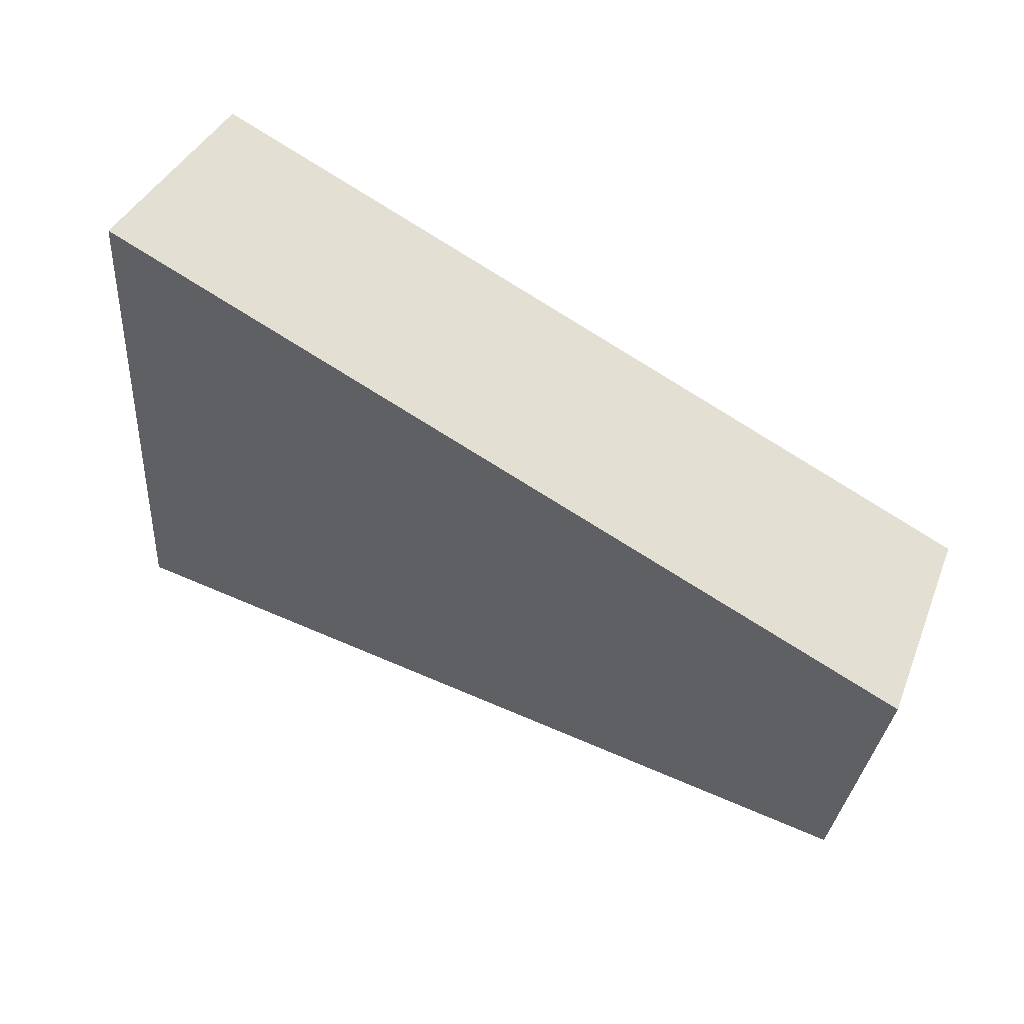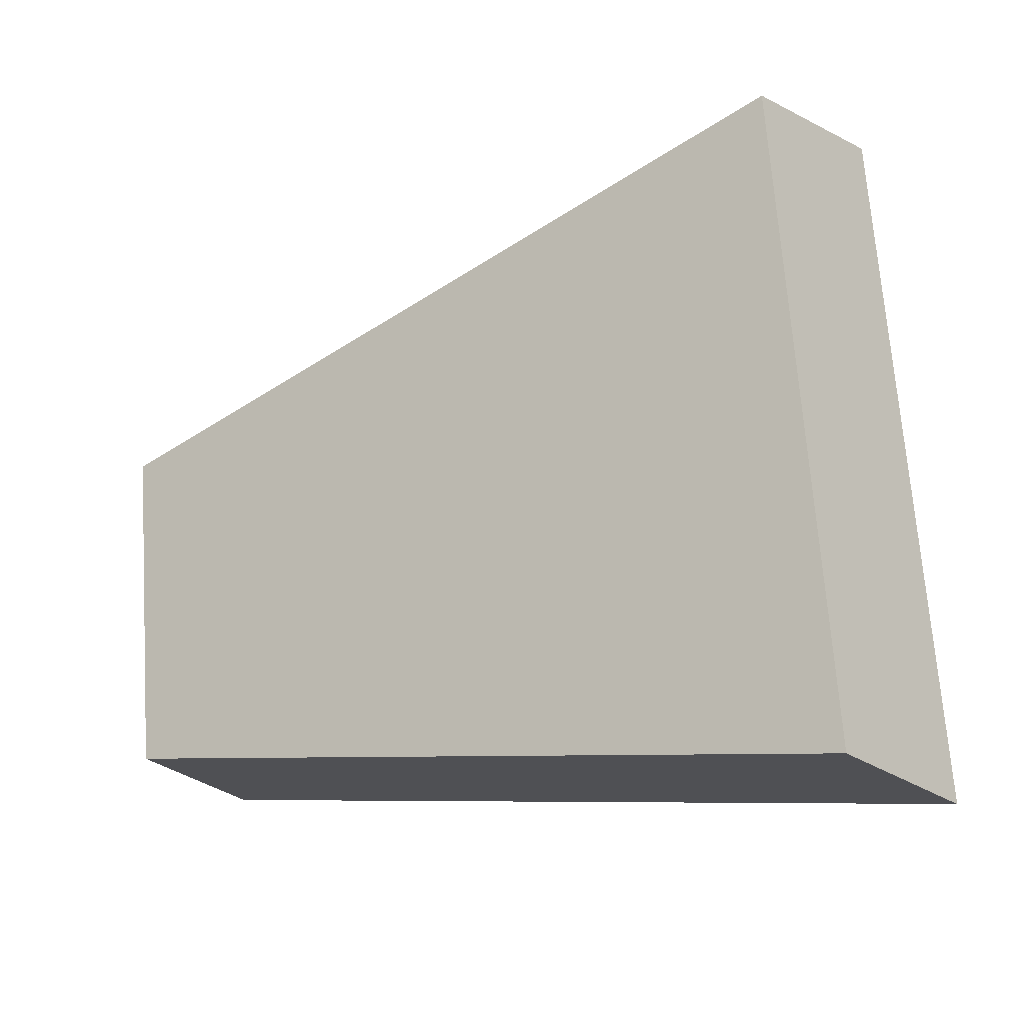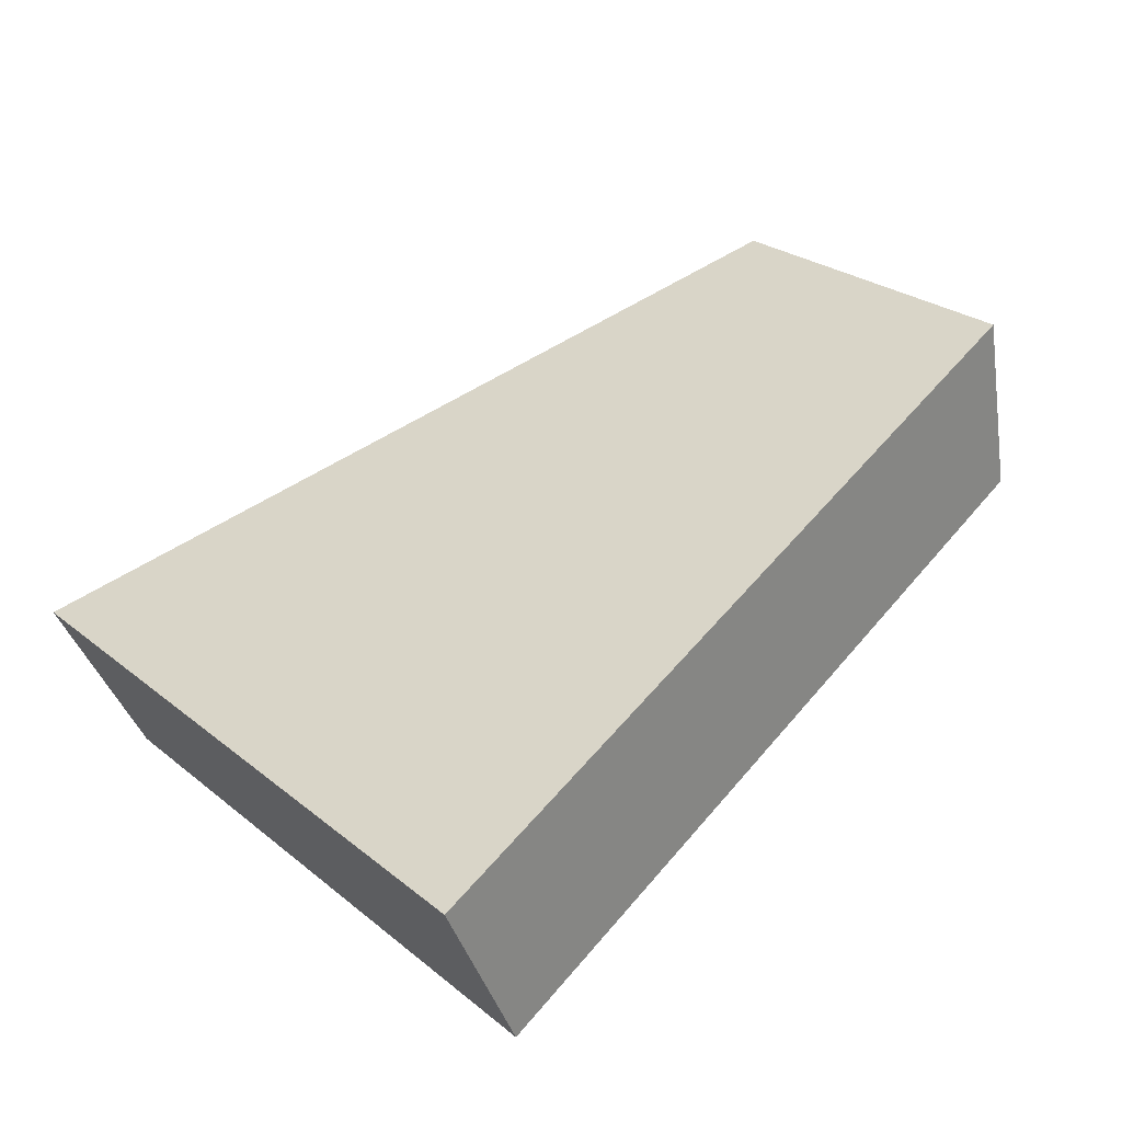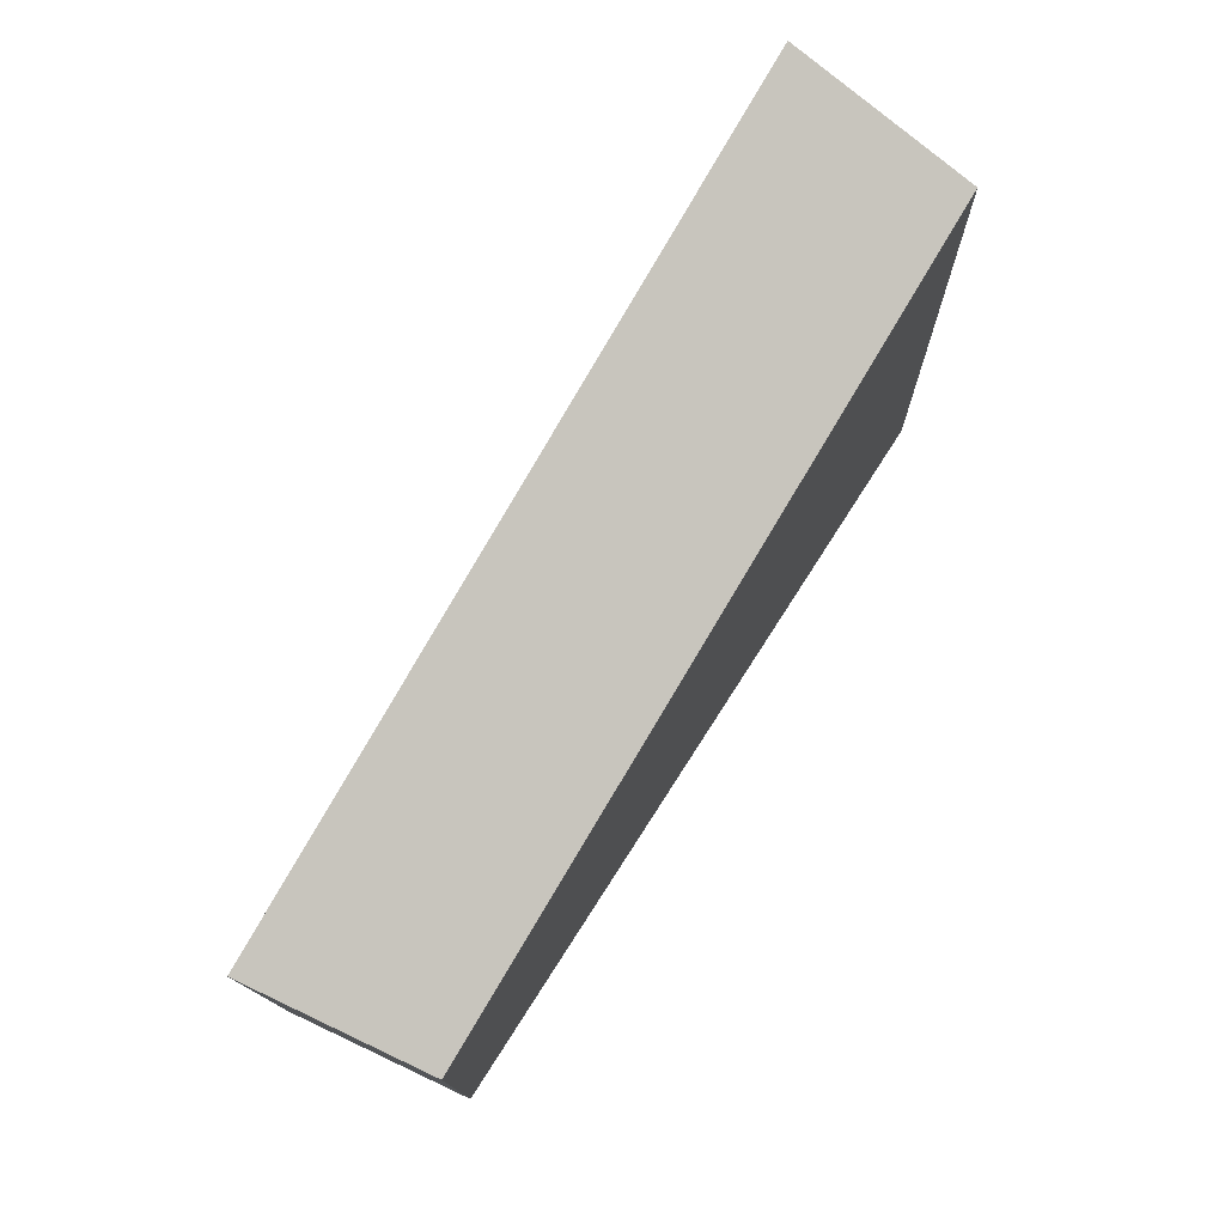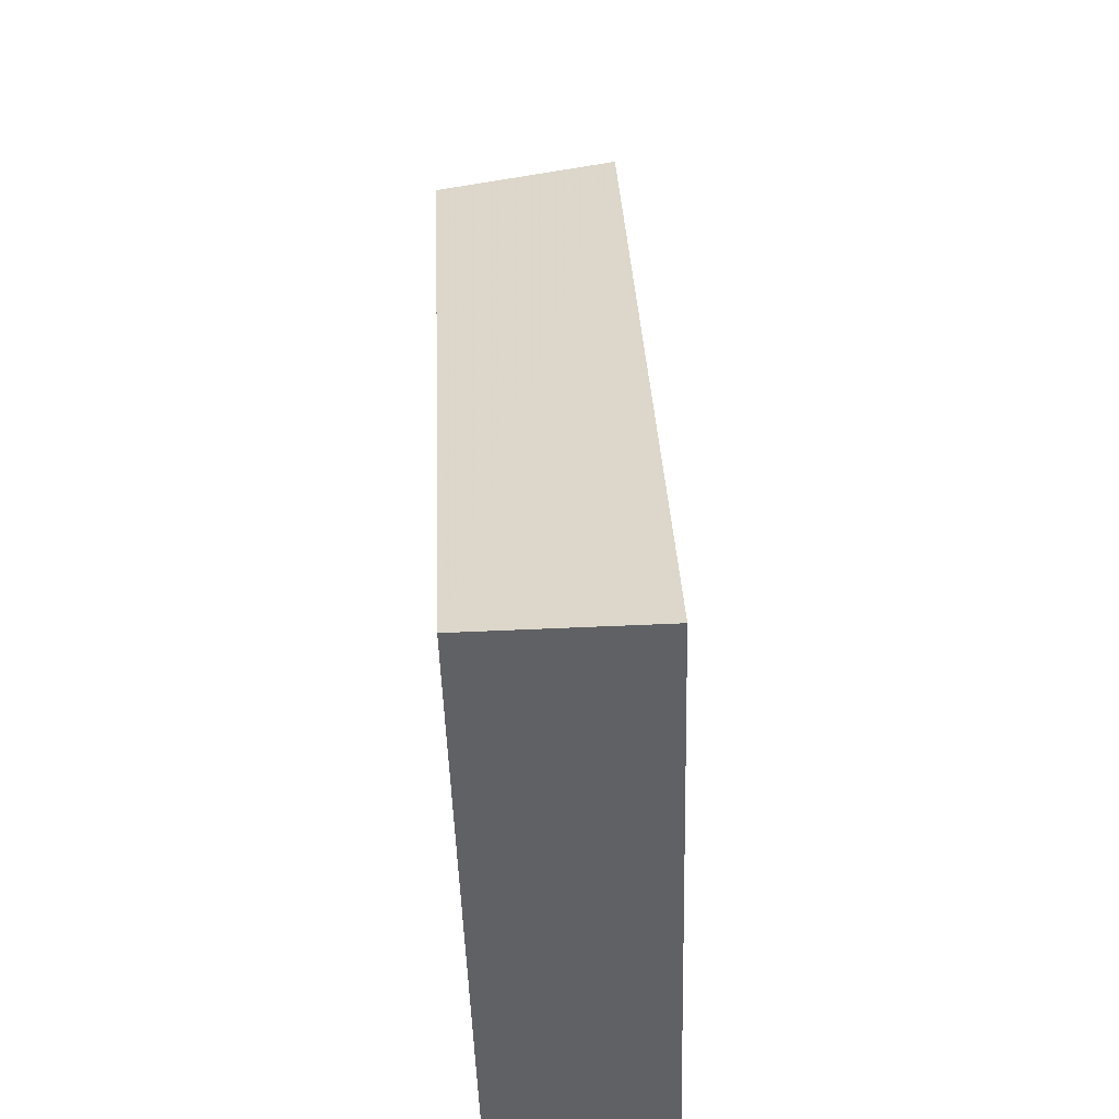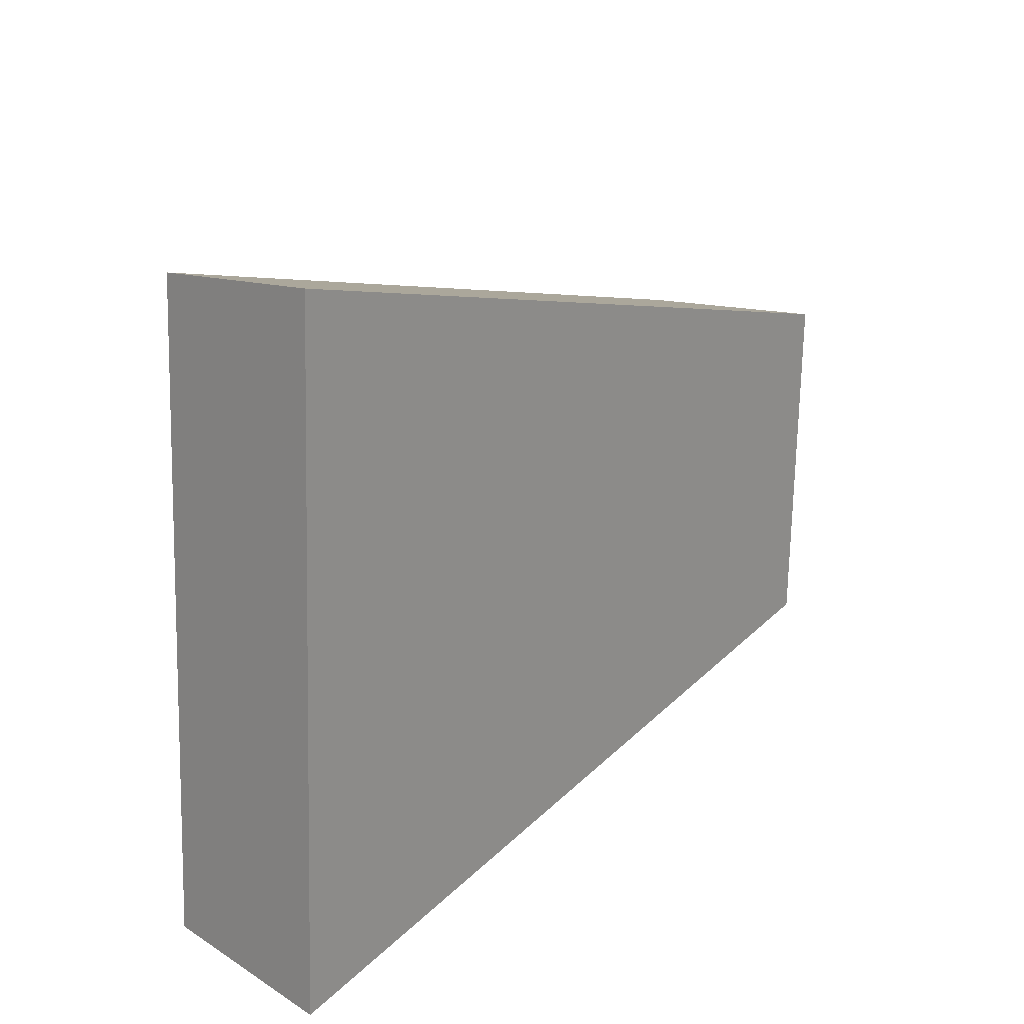
<metadata>
{"format":"obj","ext":"obj","renderer":"f3d","projection":"perspective","resolution":1024,"background":"white","views":[{"elev":61.2,"azim":-172.4,"up":"+Z"},{"elev":-20.3,"azim":13.7,"up":"+Z"},{"elev":25.1,"azim":138.1,"up":"+Y"},{"elev":73.1,"azim":-77.8,"up":"+Z"},{"elev":47.7,"azim":67.4,"up":"+Z"},{"elev":22.3,"azim":107.9,"up":"+Z"}]}
</metadata>
<code>
v 2.138 0.1497 2.697
v 2.138 0.1497 2.704
v 2.13 0.1524 2.701
v 2.131 0.1524 2.698
v 2.131 0.1542 2.702
v 2.13 0.1524 2.701
v 2.138 0.1497 2.704
v 2.139 0.1514 2.704
v 2.131 0.1542 2.698
v 2.131 0.1524 2.698
v 2.13 0.1524 2.701
v 2.131 0.1542 2.702
v 2.139 0.1514 2.704
v 2.138 0.1497 2.704
v 2.138 0.1497 2.697
v 2.139 0.1514 2.697
v 2.139 0.1514 2.697
v 2.138 0.1497 2.697
v 2.131 0.1524 2.698
v 2.131 0.1542 2.698
v 2.131 0.1542 2.698
v 2.131 0.1542 2.702
v 2.139 0.1514 2.704
v 2.139 0.1514 2.697
f 1 2 3
f 1 3 4
f 5 6 7
f 5 7 8
f 9 10 11
f 9 11 12
f 13 14 15
f 13 15 16
f 17 18 19
f 17 19 20
f 21 22 23
f 21 23 24

</code>
